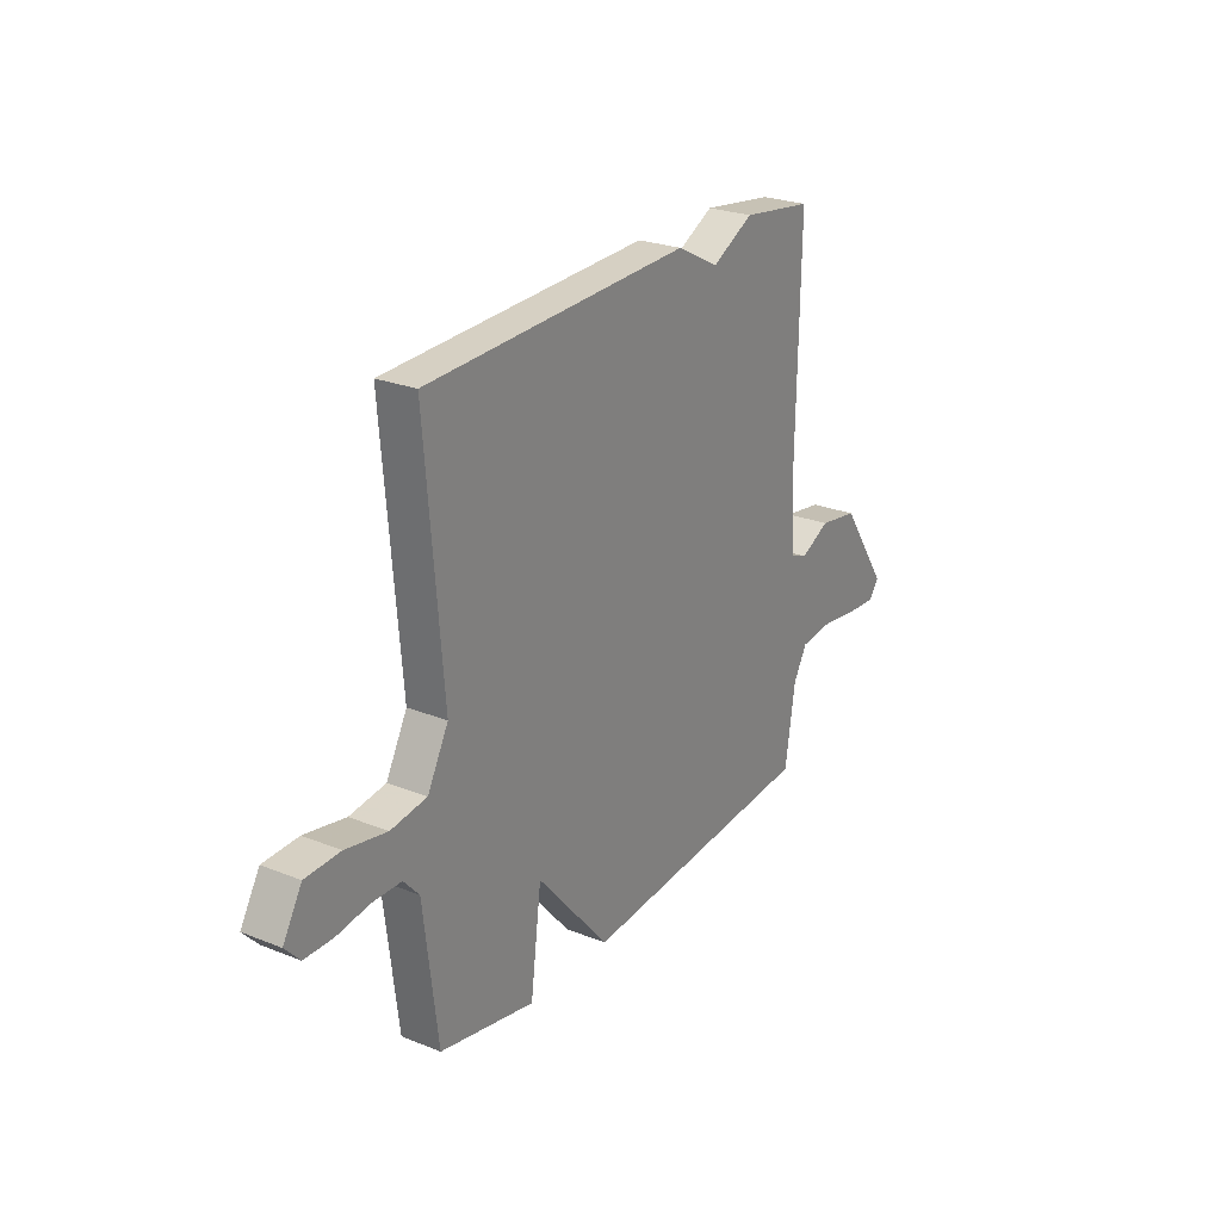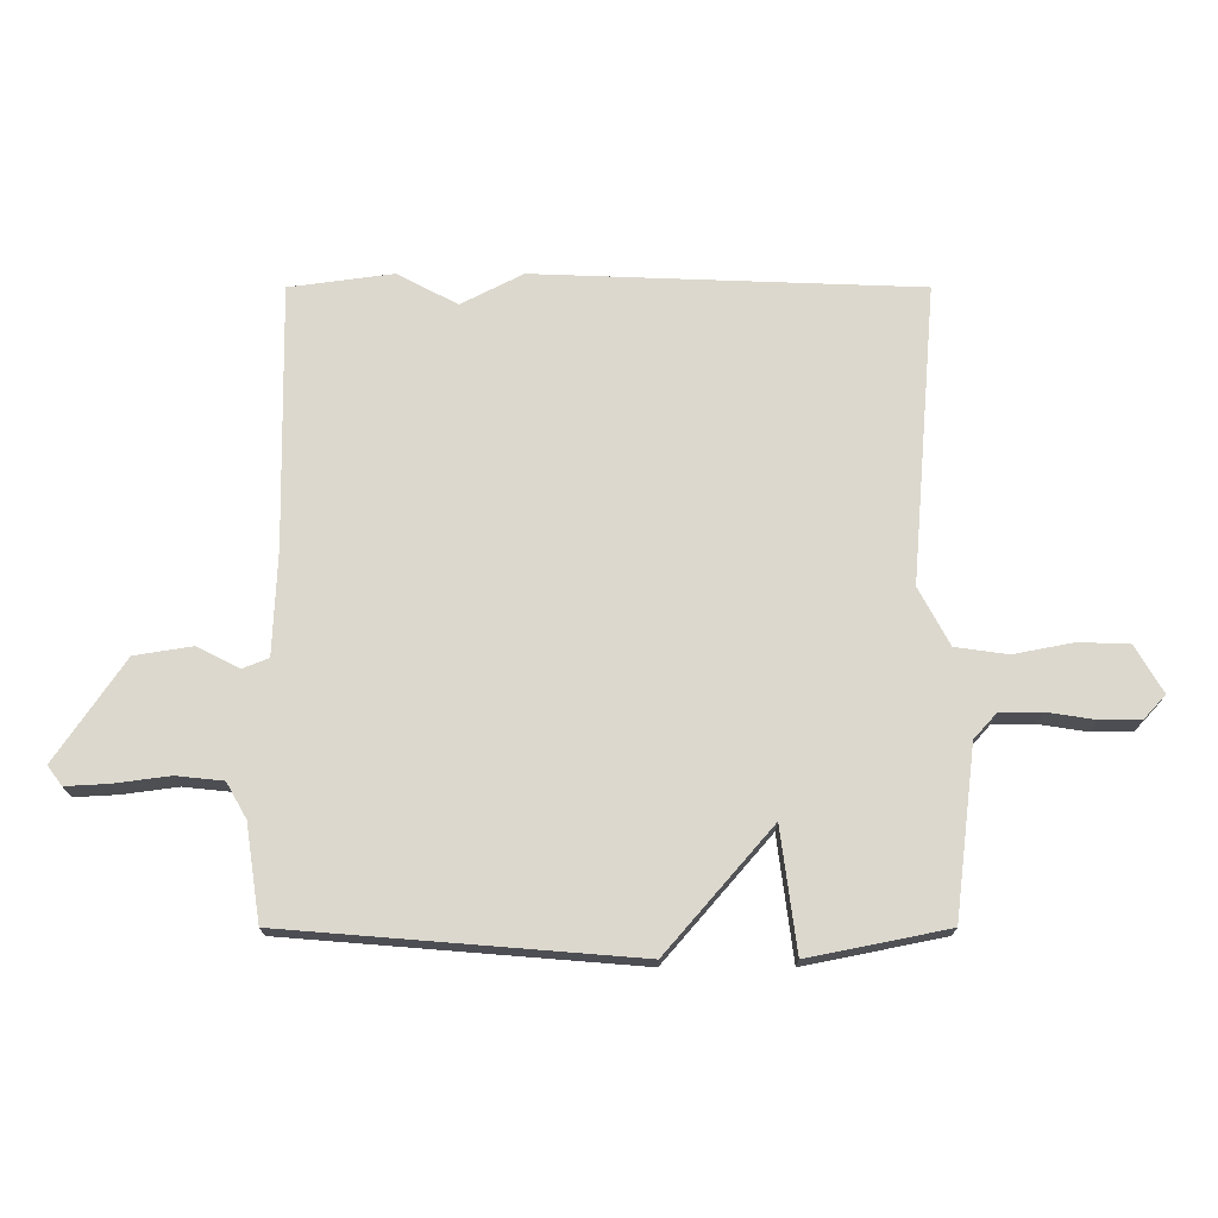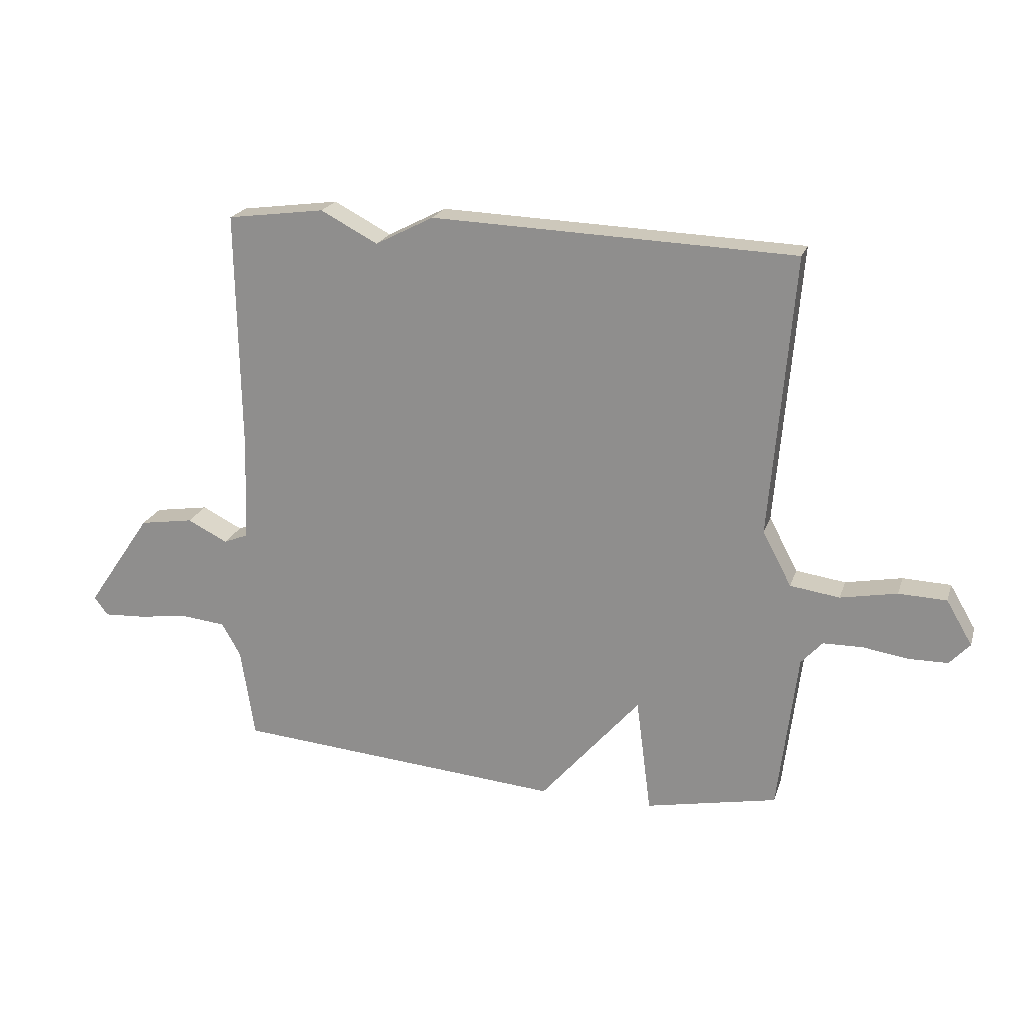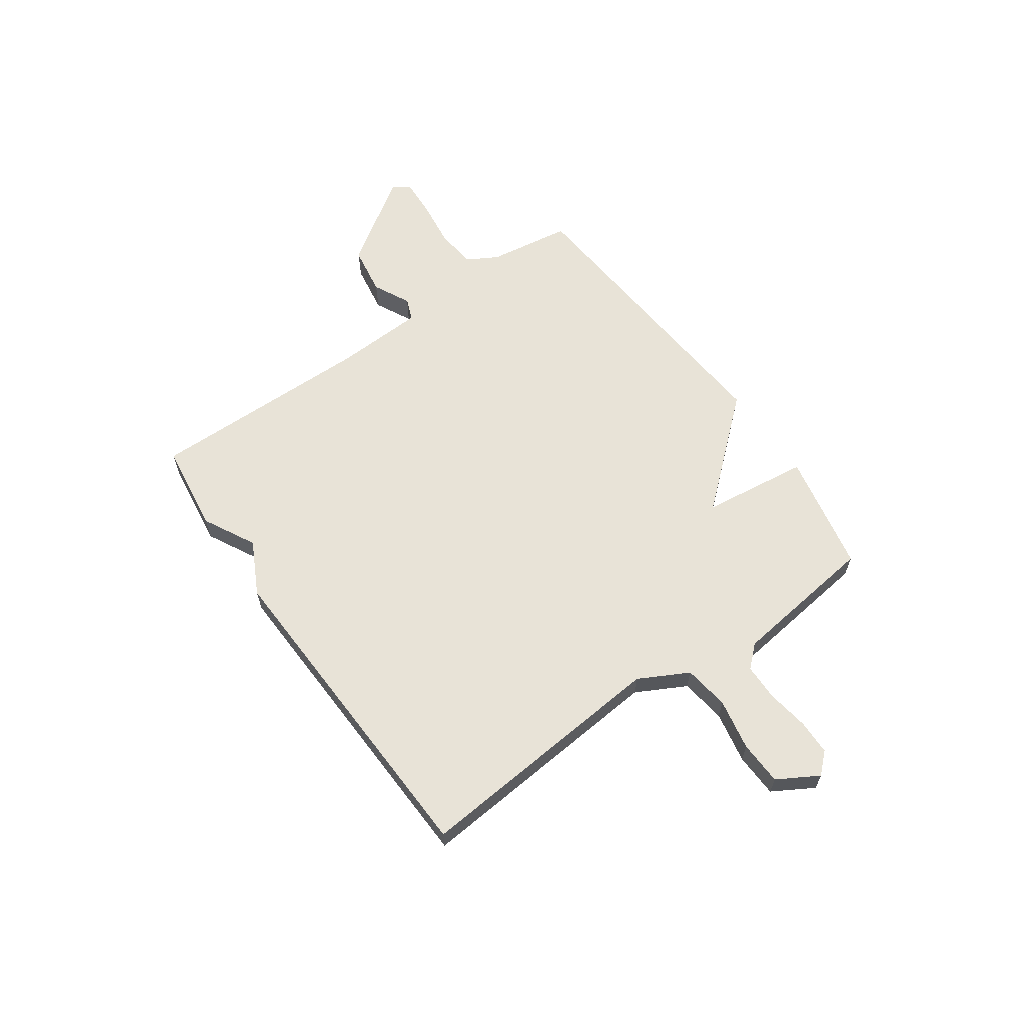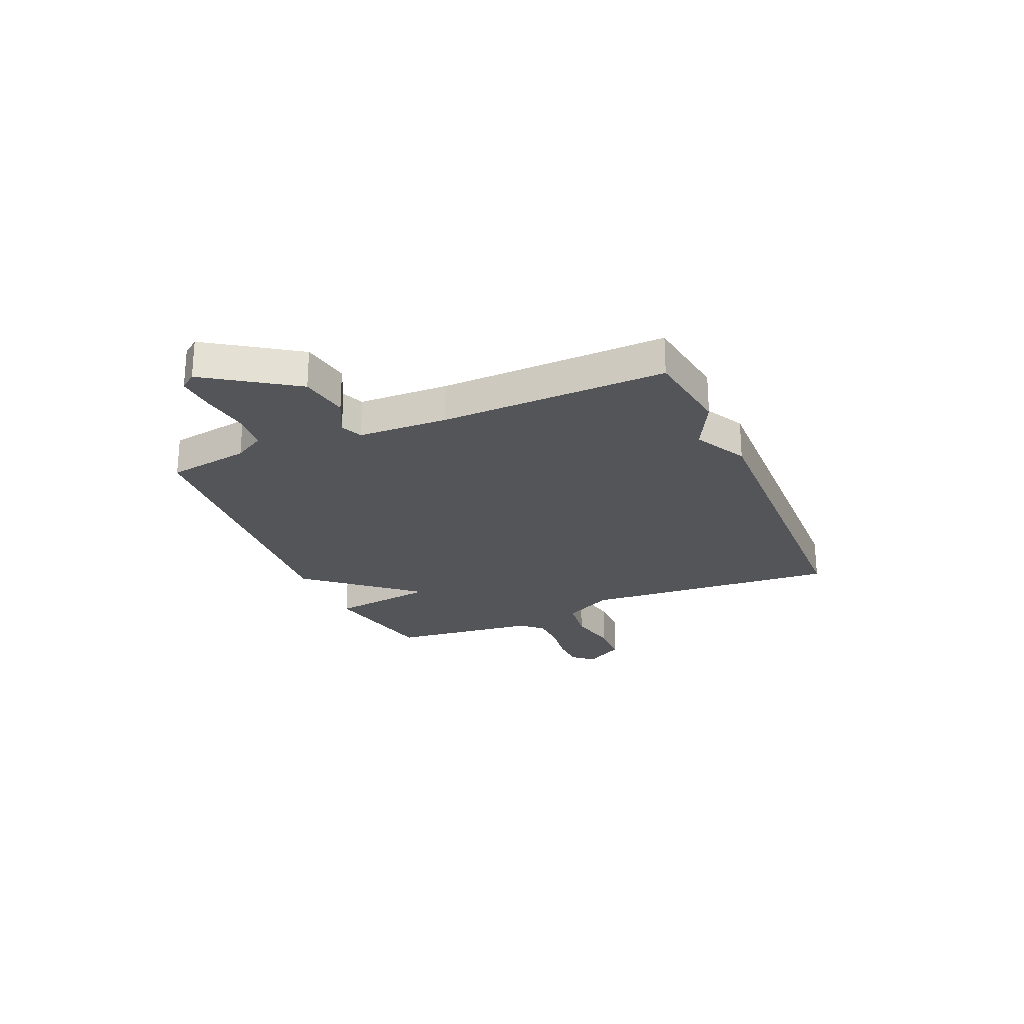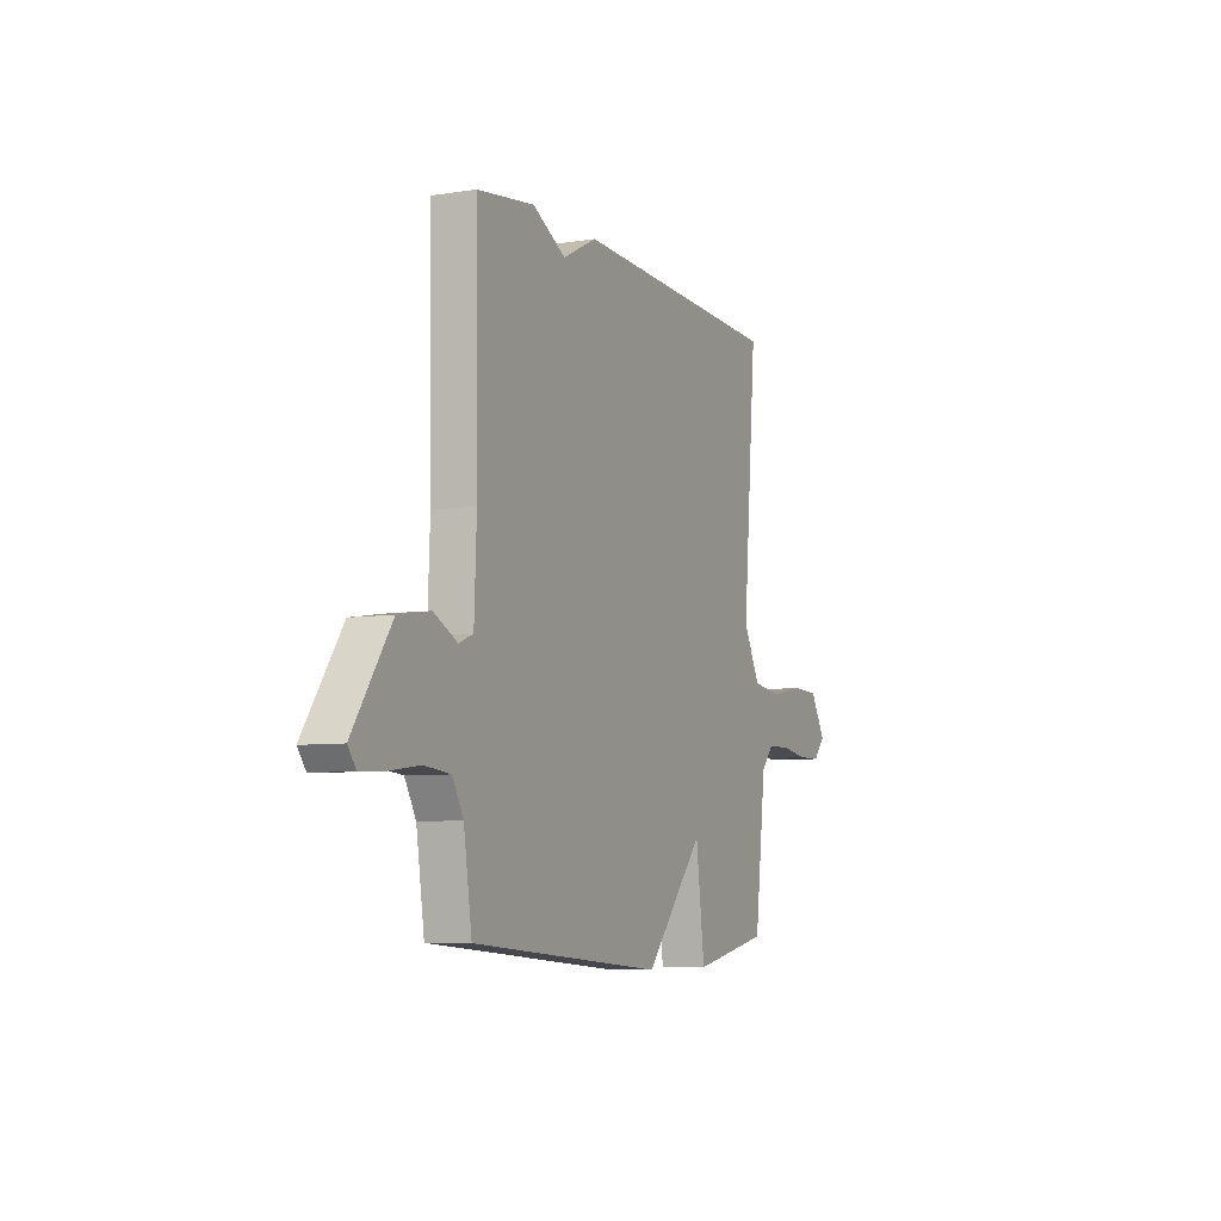
<metadata>
{"format":"obj","ext":"obj","renderer":"f3d","projection":"perspective","resolution":1024,"background":"white","views":[{"elev":25.0,"azim":122.9,"up":"+Z"},{"elev":-17.4,"azim":-0.0,"up":"+Z"},{"elev":21.1,"azim":15.9,"up":"+Z"},{"elev":62.3,"azim":54.7,"up":"+Y"},{"elev":-24.3,"azim":-66.3,"up":"+Y"},{"elev":-6.8,"azim":-65.1,"up":"+Z"}]}
</metadata>
<code>
v -0.5 0.07 0.5
v -0.33 0.07 0.523
v -0.231 0.07 0.471
v -0.13 0.07 0.523
v 0.5 0.07 0.5
v 0.459 0.07 0.013
v 0.509 0.07 -0.081
v 0.595 0.07 -0.093
v 0.693 0.07 -0.074
v 0.776 0.07 -0.077
v 0.821 0.07 -0.154
v 0.786 0.07 -0.192
v 0.719 0.07 -0.193
v 0.64 0.07 -0.181
v 0.571 0.07 -0.182
v 0.534 0.07 -0.223
v 0.5 0.07 -0.5
v 0.272 0.07 -0.546
v 0.246 0.07 -0.345
v 0.072 0.07 -0.546
v -0.5 0.07 -0.5
v -0.524 0.07 -0.343
v -0.557 0.07 -0.285
v -0.634 0.07 -0.277
v -0.724 0.07 -0.289
v -0.795 0.07 -0.293
v -0.819 0.07 -0.261
v -0.706 0.07 -0.095
v -0.612 0.07 -0.08
v -0.542 0.07 -0.115
v -0.5 0.07 -0.098
v -0.493 0.07 0.072
v -0.5 0 0.5
v -0.33 0 0.523
v -0.231 0 0.471
v -0.13 0 0.523
v 0.5 0 0.5
v 0.459 0 0.013
v 0.509 0 -0.081
v 0.595 0 -0.093
v 0.693 0 -0.074
v 0.776 0 -0.077
v 0.821 0 -0.154
v 0.786 0 -0.192
v 0.719 0 -0.193
v 0.64 0 -0.181
v 0.571 0 -0.182
v 0.534 0 -0.223
v 0.5 0 -0.5
v 0.272 0 -0.546
v 0.246 0 -0.345
v 0.072 0 -0.546
v -0.5 0 -0.5
v -0.524 0 -0.343
v -0.557 0 -0.285
v -0.634 0 -0.277
v -0.724 0 -0.289
v -0.795 0 -0.293
v -0.819 0 -0.261
v -0.706 0 -0.095
v -0.612 0 -0.08
v -0.542 0 -0.115
v -0.5 0 -0.098
v -0.493 0 0.072
f 28 29 30
f 27 28 30
f 26 27 30
f 25 26 30
f 24 25 30
f 23 24 30 31
f 22 23 31
f 21 22 31
f 20 21 31
f 19 20 31
f 16 17 18 19
f 19 31 32
f 16 19 32
f 15 16 32
f 12 13 14
f 11 12 14
f 10 11 14
f 9 10 14
f 8 9 14
f 7 8 14 15
f 3 4 5 6
f 3 6 7
f 7 15 32
f 3 7 32
f 2 3 32
f 1 2 32
f 62 61 60
f 62 60 59
f 62 59 58
f 62 58 57
f 62 57 56
f 63 62 56 55
f 63 55 54
f 63 54 53
f 63 53 52
f 63 52 51
f 51 50 49 48
f 64 63 51
f 64 51 48
f 64 48 47
f 46 45 44
f 46 44 43
f 46 43 42
f 46 42 41
f 46 41 40
f 47 46 40 39
f 38 37 36 35
f 39 38 35
f 64 47 39
f 64 39 35
f 64 35 34
f 64 34 33
f 1 33 34 2
f 2 34 35 3
f 3 35 36 4
f 4 36 37 5
f 5 37 38 6
f 6 38 39 7
f 7 39 40 8
f 8 40 41 9
f 9 41 42 10
f 10 42 43 11
f 11 43 44 12
f 12 44 45 13
f 13 45 46 14
f 14 46 47 15
f 15 47 48 16
f 16 48 49 17
f 17 49 50 18
f 18 50 51 19
f 19 51 52 20
f 20 52 53 21
f 21 53 54 22
f 22 54 55 23
f 23 55 56 24
f 24 56 57 25
f 25 57 58 26
f 26 58 59 27
f 27 59 60 28
f 28 60 61 29
f 29 61 62 30
f 30 62 63 31
f 31 63 64 32
f 32 64 33 1

</code>
